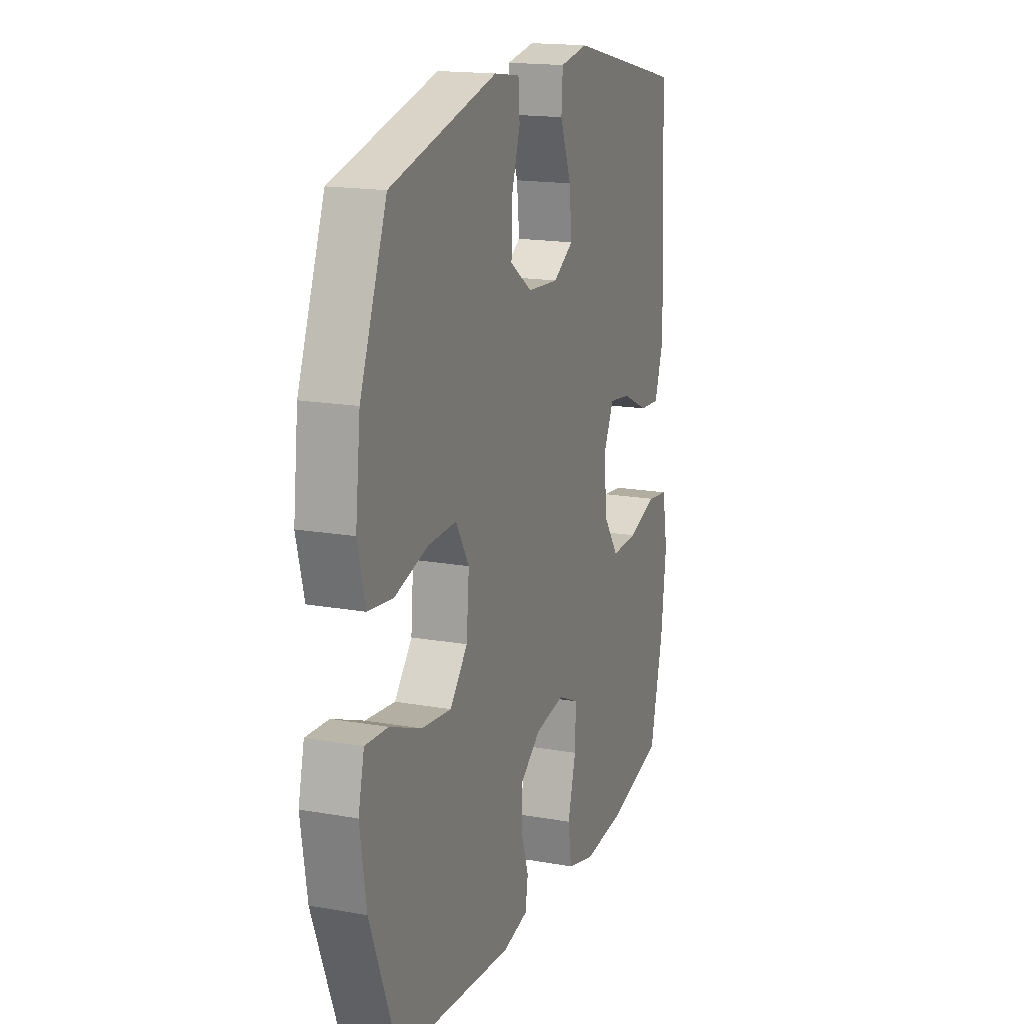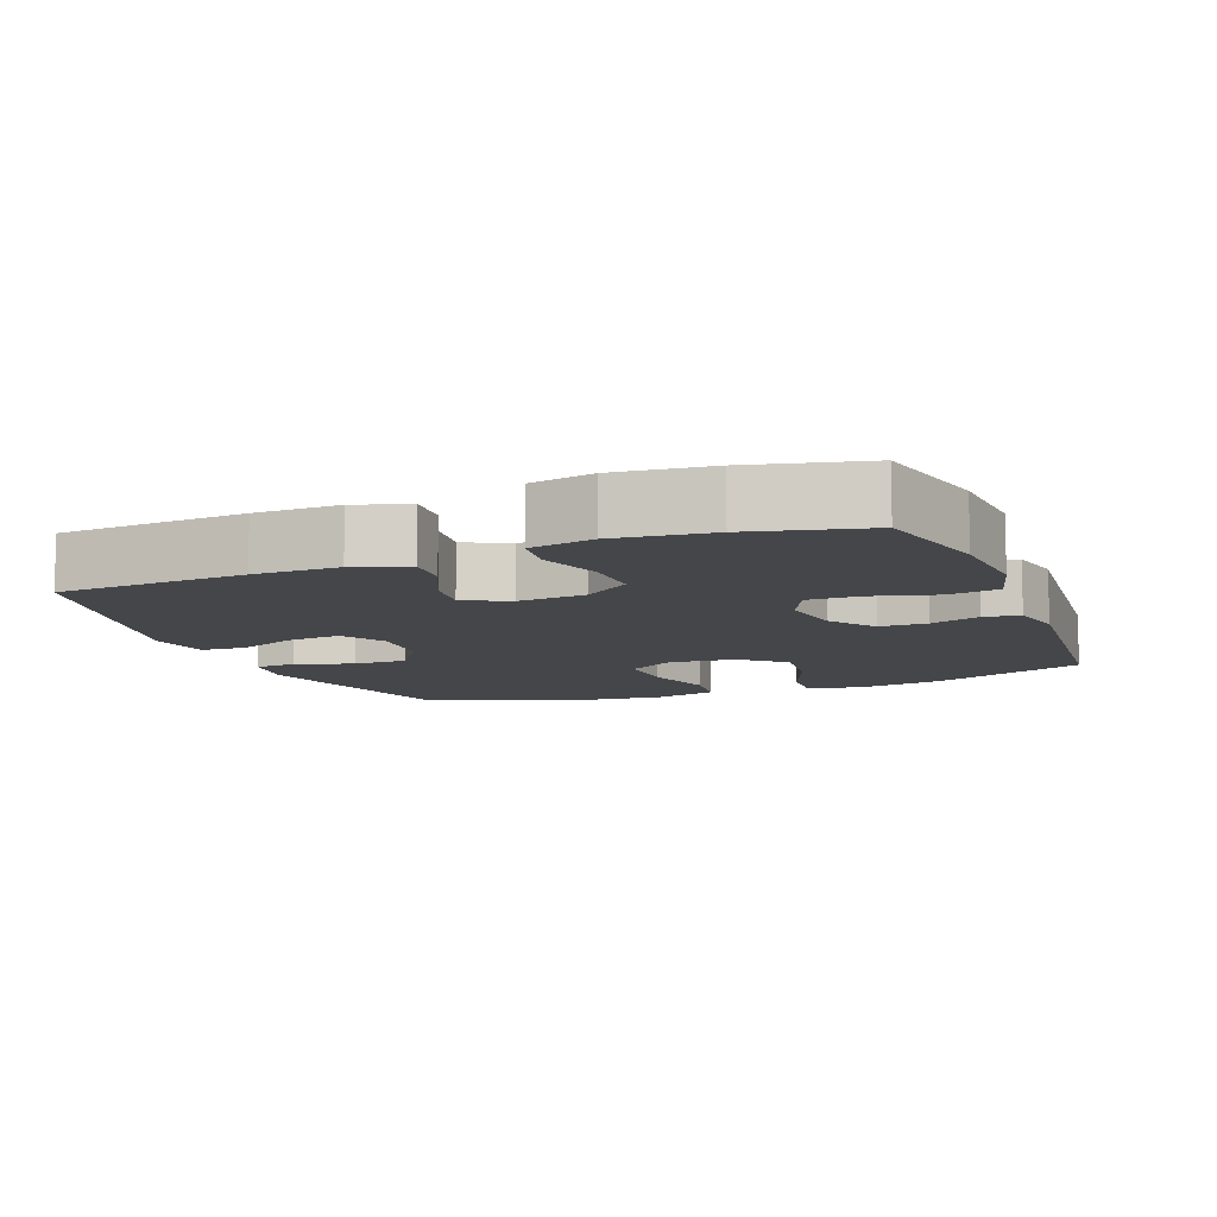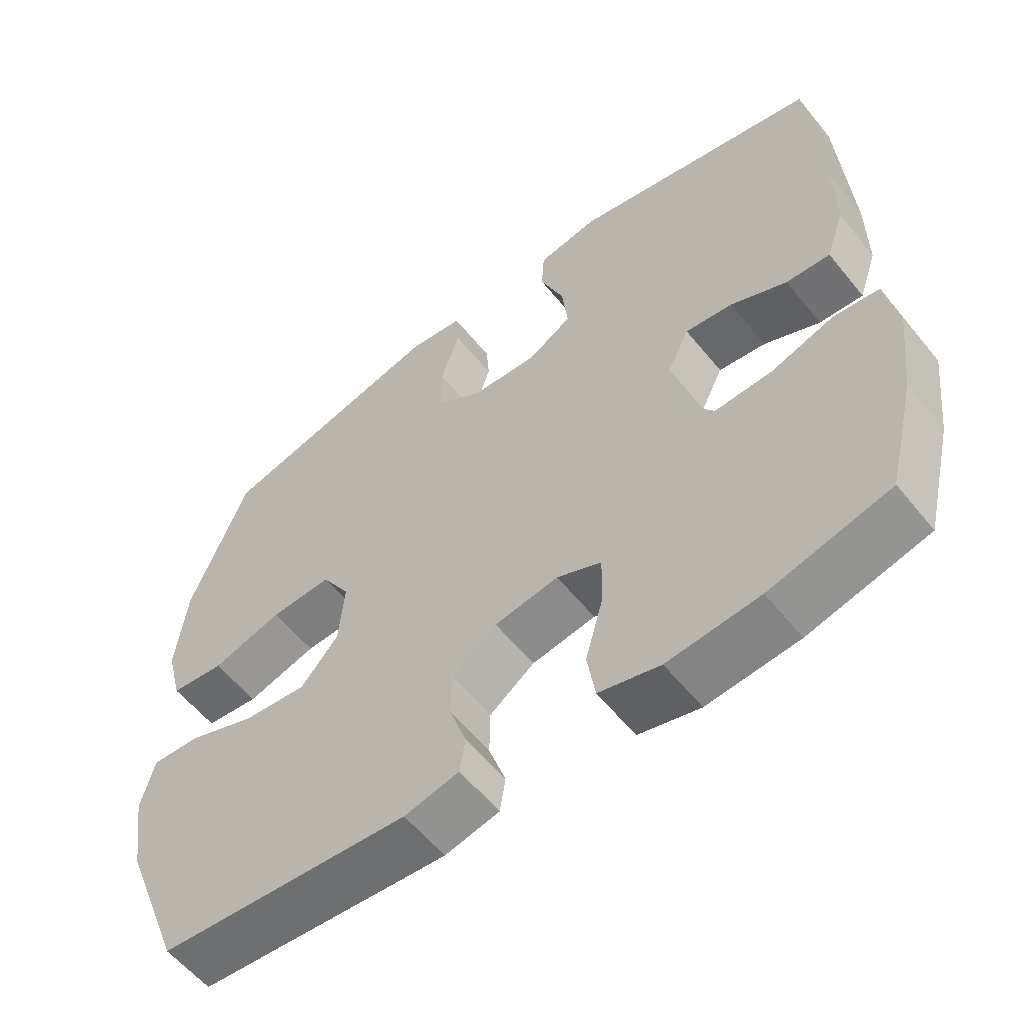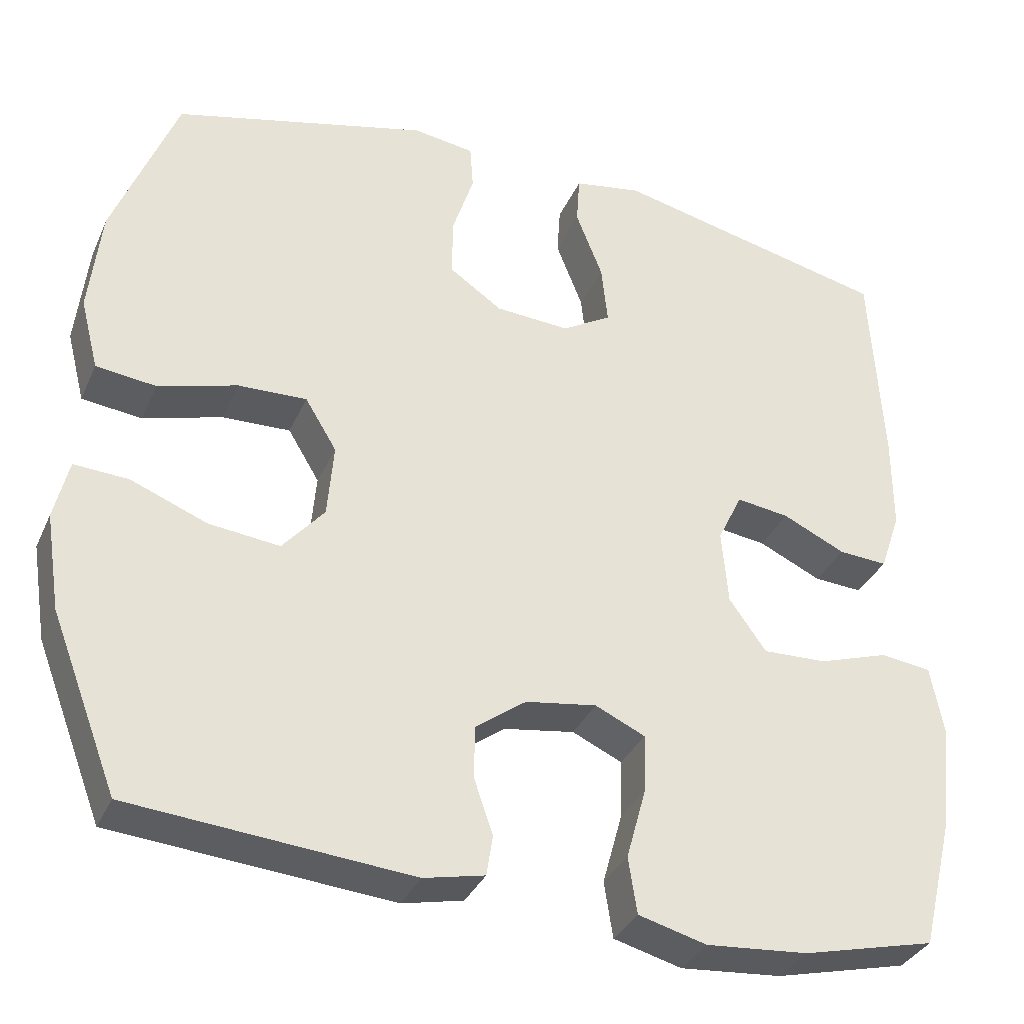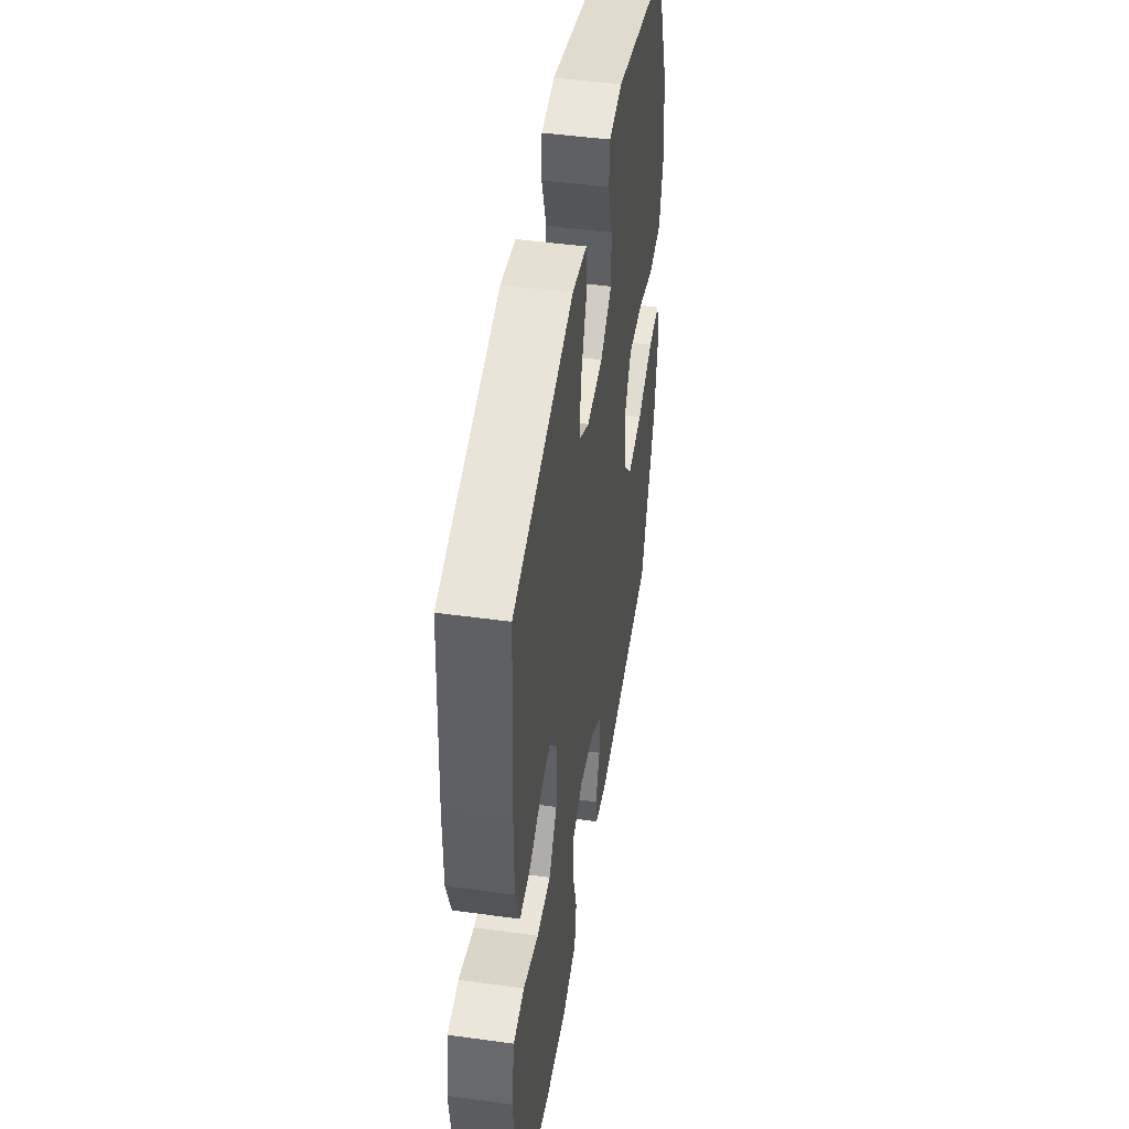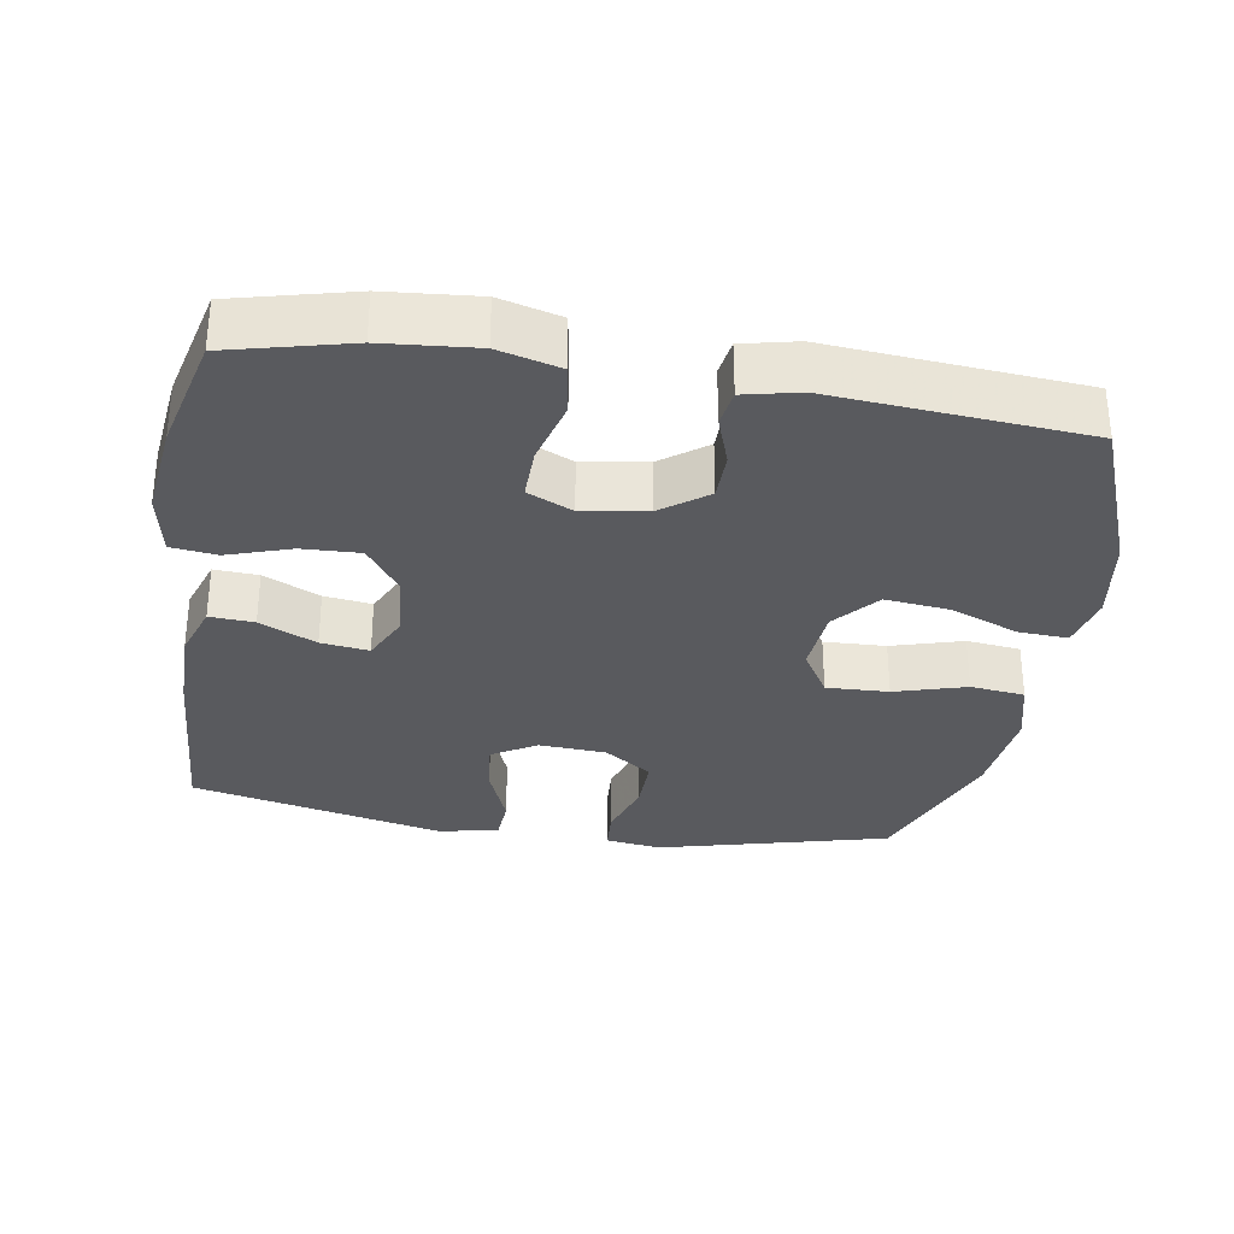
<metadata>
{"format":"obj","ext":"obj","renderer":"f3d","projection":"perspective","resolution":1024,"background":"white","views":[{"elev":16.9,"azim":-70.2,"up":"+Z"},{"elev":-9.9,"azim":111.5,"up":"+Y"},{"elev":-58.0,"azim":38.6,"up":"+Z"},{"elev":-34.3,"azim":-21.6,"up":"+Z"},{"elev":46.9,"azim":98.9,"up":"+Z"},{"elev":-31.8,"azim":170.9,"up":"+Y"}]}
</metadata>
<code>
v 0.5 0.07 -0.5
v 0.332 0.07 -0.541
v 0.203 0.07 -0.552
v 0.117 0.07 -0.529
v 0.106 0.07 -0.458
v 0.131 0.07 -0.367
v 0.133 0.07 -0.293
v 0.07 0.07 -0.264
v -0.02 0.07 -0.278
v -0.084 0.07 -0.325
v -0.085 0.07 -0.392
v -0.061 0.07 -0.462
v -0.069 0.07 -0.513
v -0.146 0.07 -0.53
v -0.5 0.07 -0.5
v -0.585 0.07 -0.279
v -0.604 0.07 -0.157
v -0.586 0.07 -0.081
v -0.517 0.07 -0.085
v -0.421 0.07 -0.123
v -0.331 0.07 -0.133
v -0.278 0.07 -0.071
v -0.27 0.07 0.023
v -0.31 0.07 0.089
v -0.397 0.07 0.086
v -0.497 0.07 0.057
v -0.573 0.07 0.066
v -0.596 0.07 0.156
v -0.581 0.07 0.291
v -0.5 0.07 0.5
v -0.177 0.07 0.582
v -0.099 0.07 0.571
v -0.095 0.07 0.513
v -0.122 0.07 0.43
v -0.123 0.07 0.354
v -0.056 0.07 0.308
v 0.038 0.07 0.302
v 0.1 0.07 0.339
v 0.092 0.07 0.415
v 0.058 0.07 0.502
v 0.062 0.07 0.565
v 0.148 0.07 0.58
v 0.5 0.07 0.5
v 0.515 0.07 0.235
v 0.515 0.07 0.115
v 0.489 0.07 0.039
v 0.427 0.07 0.043
v 0.348 0.07 0.08
v 0.281 0.07 0.089
v 0.25 0.07 0.025
v 0.258 0.07 -0.07
v 0.305 0.07 -0.136
v 0.386 0.07 -0.133
v 0.475 0.07 -0.104
v 0.539 0.07 -0.112
v 0.556 0.07 -0.202
v 0.54 0.07 -0.337
v 0.5 0 -0.5
v 0.332 0 -0.541
v 0.203 0 -0.552
v 0.117 0 -0.529
v 0.106 0 -0.458
v 0.131 0 -0.367
v 0.133 0 -0.293
v 0.07 0 -0.264
v -0.02 0 -0.278
v -0.084 0 -0.325
v -0.085 0 -0.392
v -0.061 0 -0.462
v -0.069 0 -0.513
v -0.146 0 -0.53
v -0.5 0 -0.5
v -0.585 0 -0.279
v -0.604 0 -0.157
v -0.586 0 -0.081
v -0.517 0 -0.085
v -0.421 0 -0.123
v -0.331 0 -0.133
v -0.278 0 -0.071
v -0.27 0 0.023
v -0.31 0 0.089
v -0.397 0 0.086
v -0.497 0 0.057
v -0.573 0 0.066
v -0.596 0 0.156
v -0.581 0 0.291
v -0.5 0 0.5
v -0.177 0 0.582
v -0.099 0 0.571
v -0.095 0 0.513
v -0.122 0 0.43
v -0.123 0 0.354
v -0.056 0 0.308
v 0.038 0 0.302
v 0.1 0 0.339
v 0.092 0 0.415
v 0.058 0 0.502
v 0.062 0 0.565
v 0.148 0 0.58
v 0.5 0 0.5
v 0.515 0 0.235
v 0.515 0 0.115
v 0.489 0 0.039
v 0.427 0 0.043
v 0.348 0 0.08
v 0.281 0 0.089
v 0.25 0 0.025
v 0.258 0 -0.07
v 0.305 0 -0.136
v 0.386 0 -0.133
v 0.475 0 -0.104
v 0.539 0 -0.112
v 0.556 0 -0.202
v 0.54 0 -0.337
f 53 54 55 56
f 52 53 56 57
f 45 46 47 48
f 45 48 49
f 44 45 49
f 43 44 49
f 42 43 49
f 39 40 41 42
f 38 39 42 49
f 37 38 49 50
f 31 32 33 34
f 31 34 35
f 30 31 35
f 29 30 35 36
f 25 26 27 28
f 24 25 28 29
f 17 18 19 20
f 17 20 21
f 16 17 21
f 15 16 21
f 14 15 21 22
f 11 12 13 14
f 10 11 14 22
f 3 4 5 6
f 3 6 7
f 2 3 7
f 52 57 1 2
f 51 52 2 7
f 50 51 7 8
f 37 50 8 9
f 24 29 36 37
f 23 24 37 9
f 9 10 22 23
f 113 112 111 110
f 114 113 110 109
f 105 104 103 102
f 106 105 102
f 106 102 101
f 106 101 100
f 106 100 99
f 99 98 97 96
f 106 99 96 95
f 107 106 95 94
f 91 90 89 88
f 92 91 88
f 92 88 87
f 93 92 87 86
f 85 84 83 82
f 86 85 82 81
f 77 76 75 74
f 78 77 74
f 78 74 73
f 78 73 72
f 79 78 72 71
f 71 70 69 68
f 79 71 68 67
f 63 62 61 60
f 64 63 60
f 64 60 59
f 59 58 114 109
f 64 59 109 108
f 65 64 108 107
f 66 65 107 94
f 94 93 86 81
f 66 94 81 80
f 80 79 67 66
f 1 58 59 2
f 2 59 60 3
f 3 60 61 4
f 4 61 62 5
f 5 62 63 6
f 6 63 64 7
f 7 64 65 8
f 8 65 66 9
f 9 66 67 10
f 10 67 68 11
f 11 68 69 12
f 12 69 70 13
f 13 70 71 14
f 14 71 72 15
f 15 72 73 16
f 16 73 74 17
f 17 74 75 18
f 18 75 76 19
f 19 76 77 20
f 20 77 78 21
f 21 78 79 22
f 22 79 80 23
f 23 80 81 24
f 24 81 82 25
f 25 82 83 26
f 26 83 84 27
f 27 84 85 28
f 28 85 86 29
f 29 86 87 30
f 30 87 88 31
f 31 88 89 32
f 32 89 90 33
f 33 90 91 34
f 34 91 92 35
f 35 92 93 36
f 36 93 94 37
f 37 94 95 38
f 38 95 96 39
f 39 96 97 40
f 40 97 98 41
f 41 98 99 42
f 42 99 100 43
f 43 100 101 44
f 44 101 102 45
f 45 102 103 46
f 46 103 104 47
f 47 104 105 48
f 48 105 106 49
f 49 106 107 50
f 50 107 108 51
f 51 108 109 52
f 52 109 110 53
f 53 110 111 54
f 54 111 112 55
f 55 112 113 56
f 56 113 114 57
f 57 114 58 1

</code>
